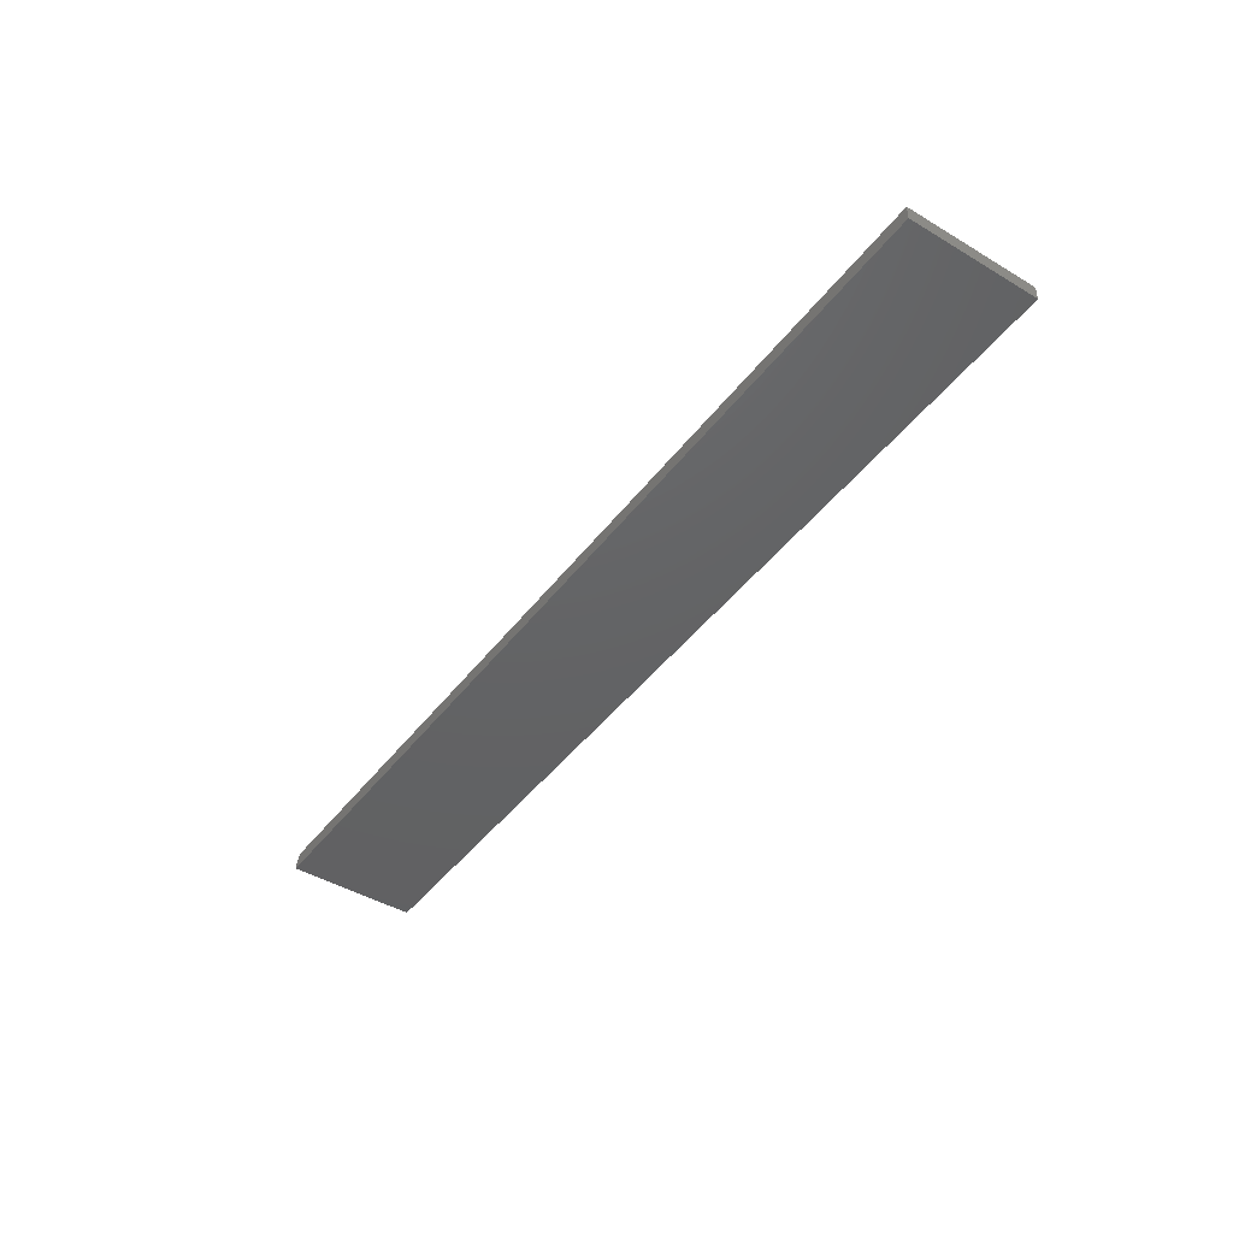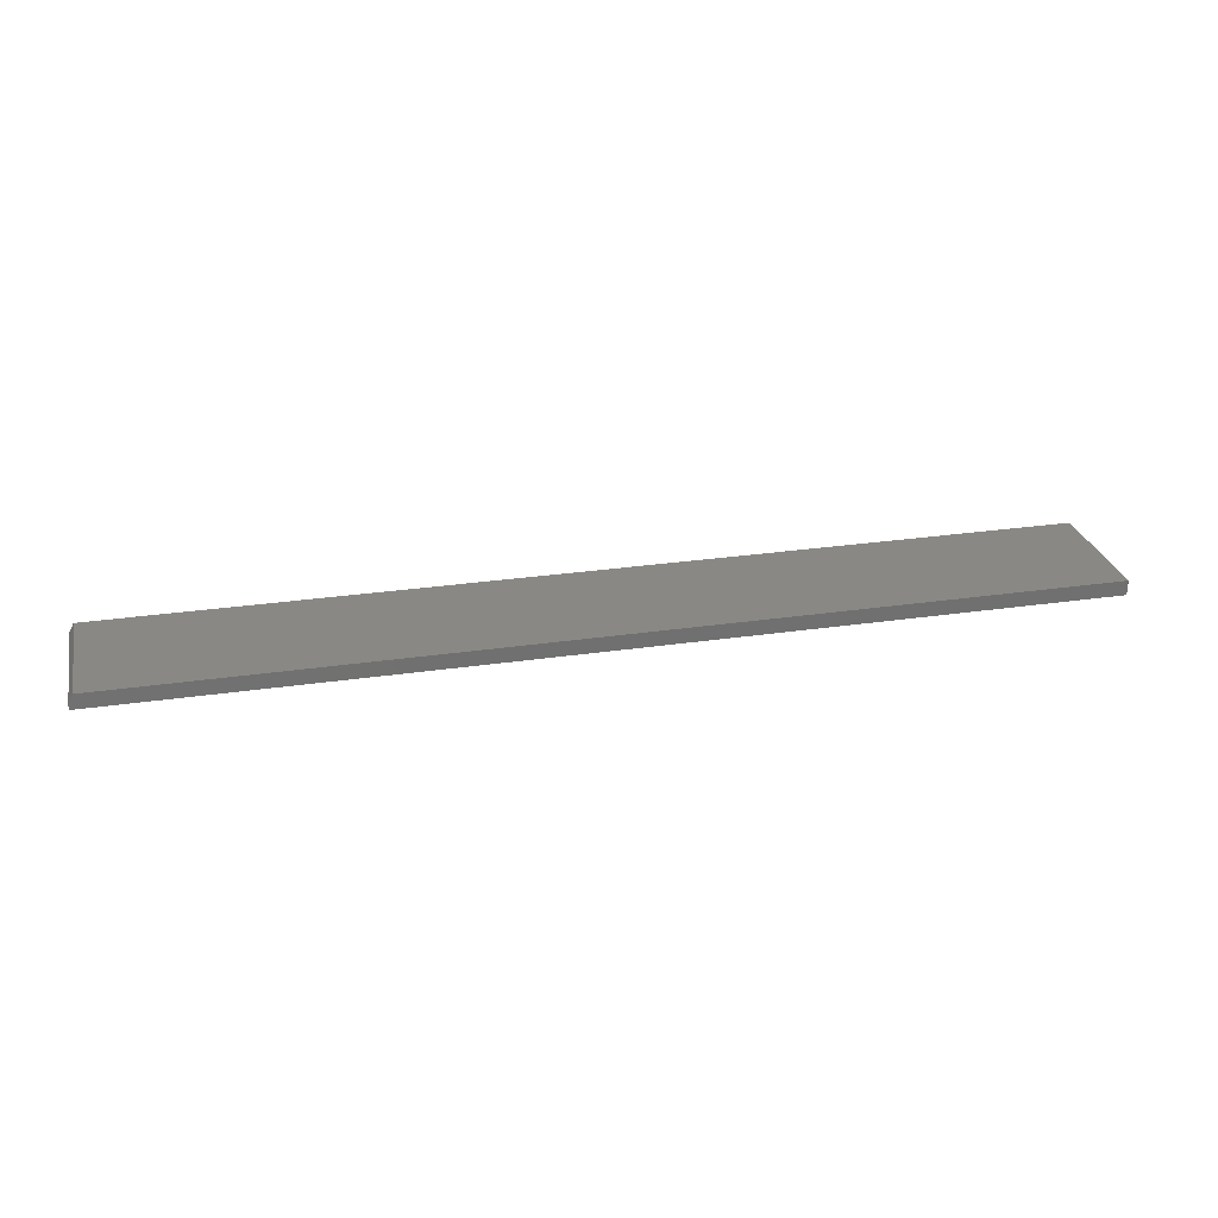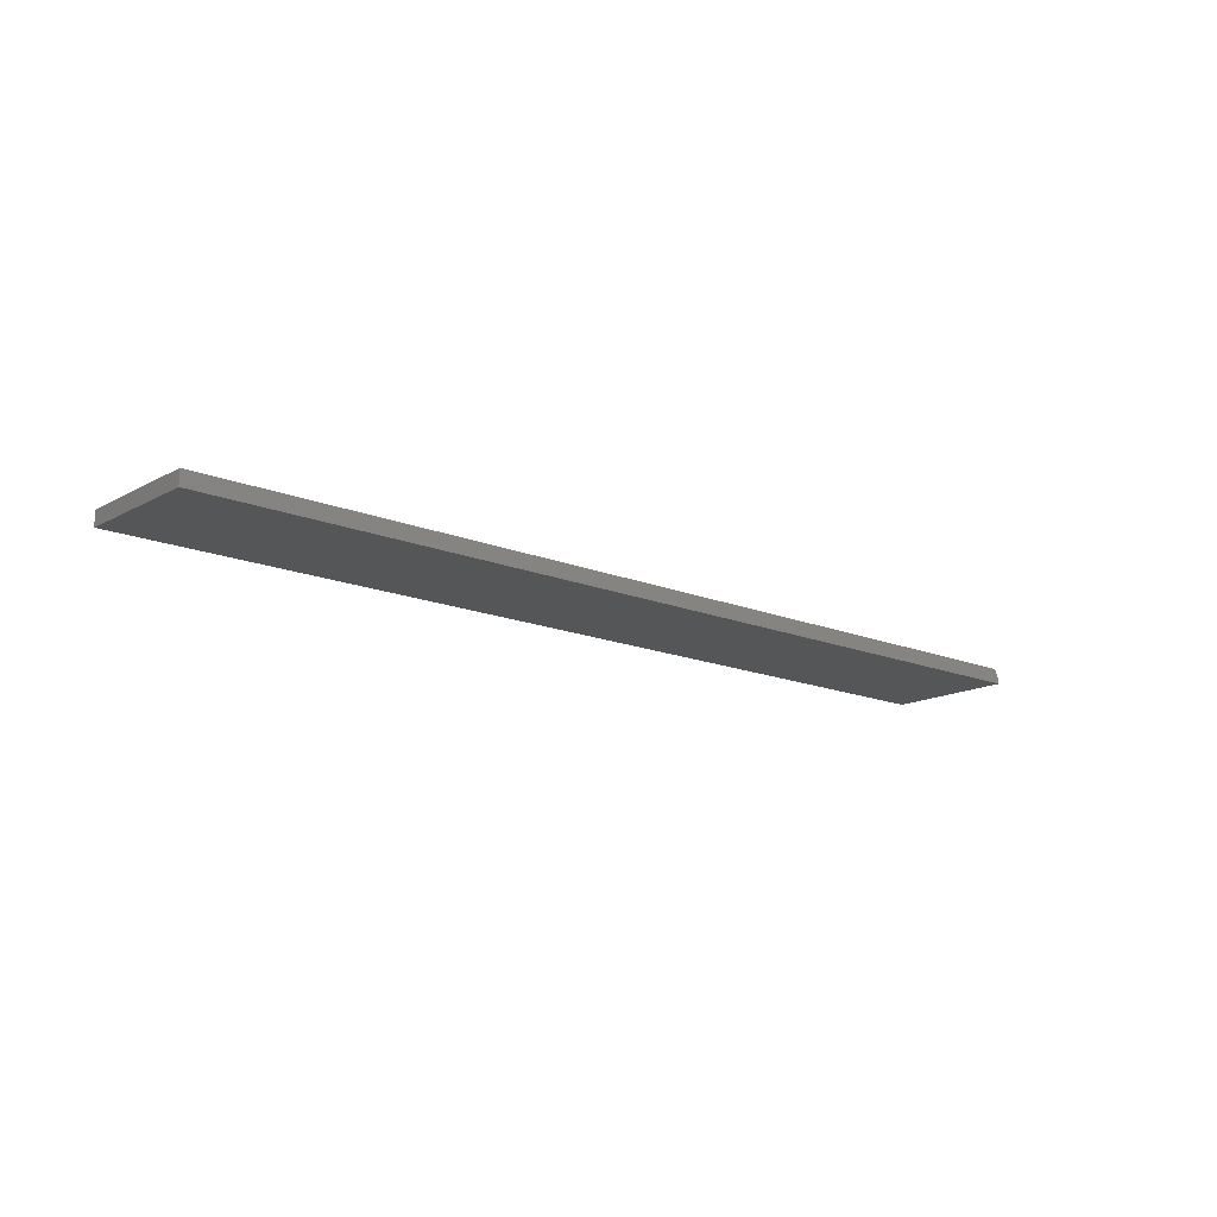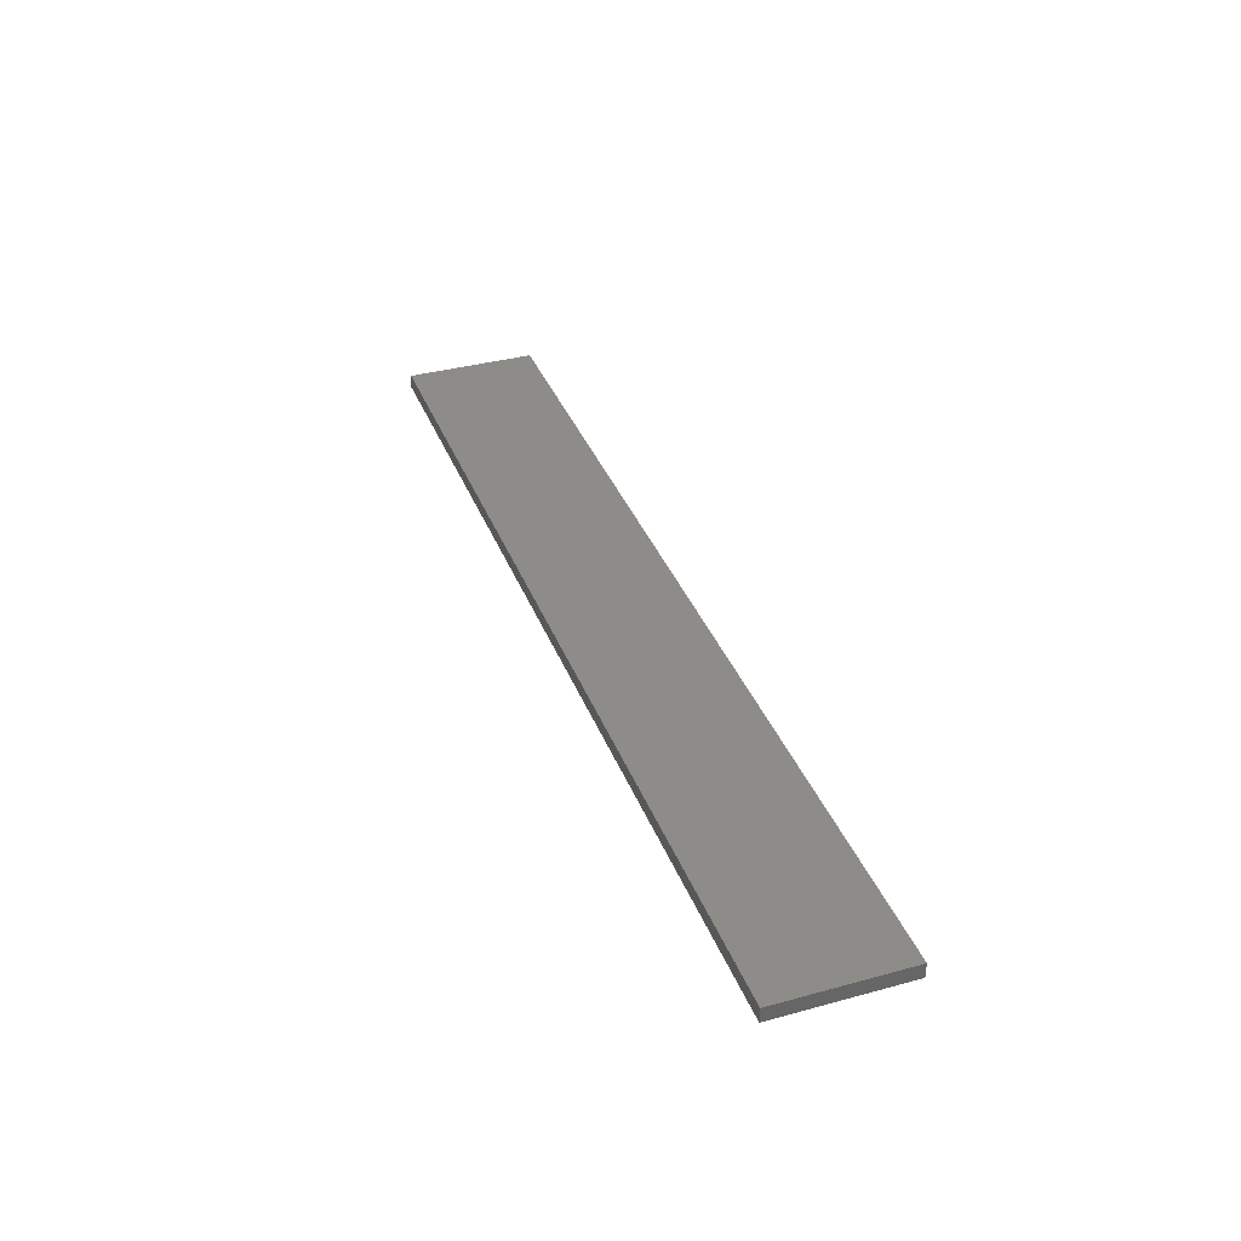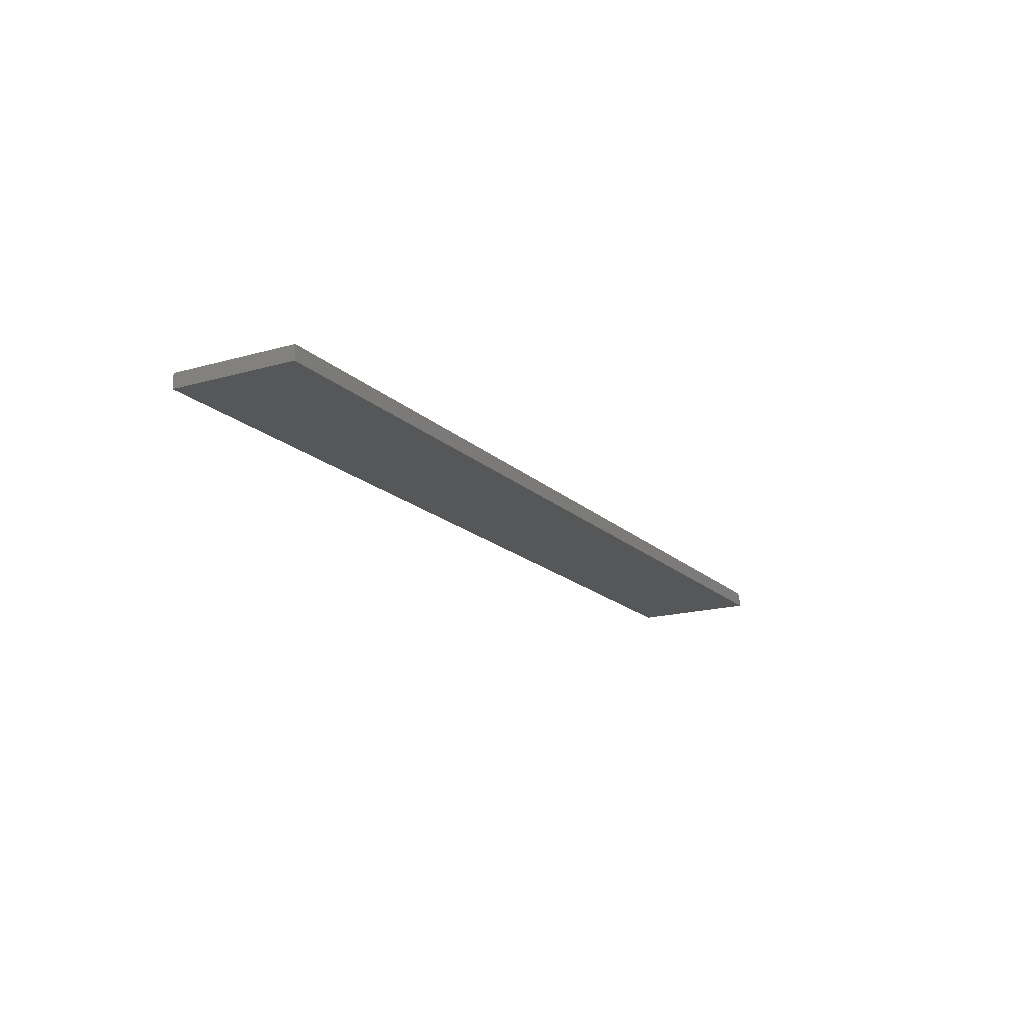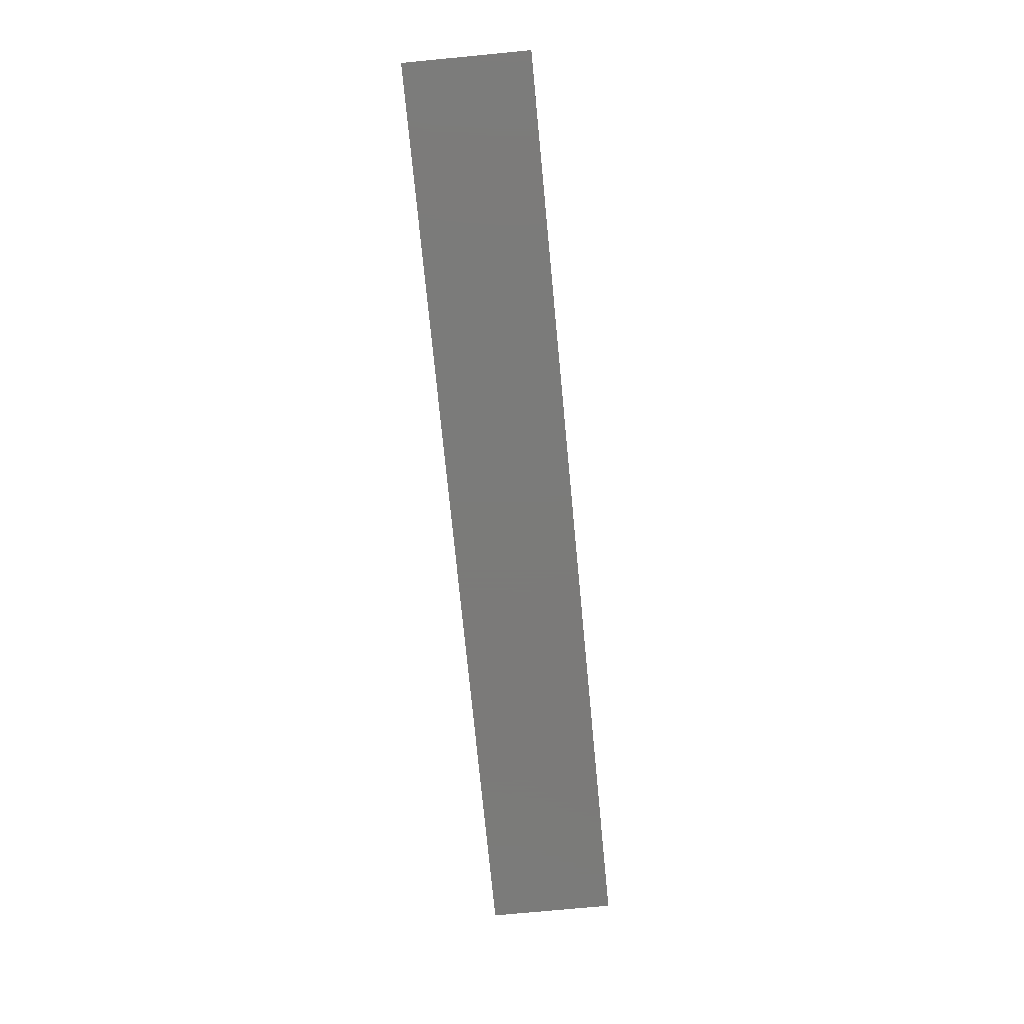
<metadata>
{"format":"stl","ext":"stl","renderer":"f3d","projection":"perspective","resolution":1024,"background":"white","views":[{"elev":-44.8,"azim":55.3,"up":"+Z"},{"elev":27.2,"azim":-12.9,"up":"+Z"},{"elev":-15.4,"azim":138.8,"up":"+Z"},{"elev":36.4,"azim":70.4,"up":"+Z"},{"elev":-17.3,"azim":119.8,"up":"+Z"},{"elev":-73.9,"azim":-84.5,"up":"+Z"}]}
</metadata>
<code>
# stl→obj: 10 verts, 16 faces
v -0.7422 -0.1016 0.02344
v 0.75 -0.1016 0.02344
v -0.7422 0.1037 0.02344
v 0.75 0.1037 0.02344
v -0.75 0.1037 0.007812
v -0.75 0.1037 0
v -0.75 -0.1016 0.007812
v -0.75 -0.1016 0
v 0.75 0.1037 0
v 0.75 -0.1016 0
f 1 2 3
f 3 2 4
f 5 6 7
f 7 6 8
f 4 9 3
f 3 9 6
f 3 6 5
f 10 2 8
f 8 2 1
f 8 1 7
f 1 3 7
f 7 3 5
f 8 6 10
f 10 6 9
f 2 10 4
f 4 10 9

</code>
